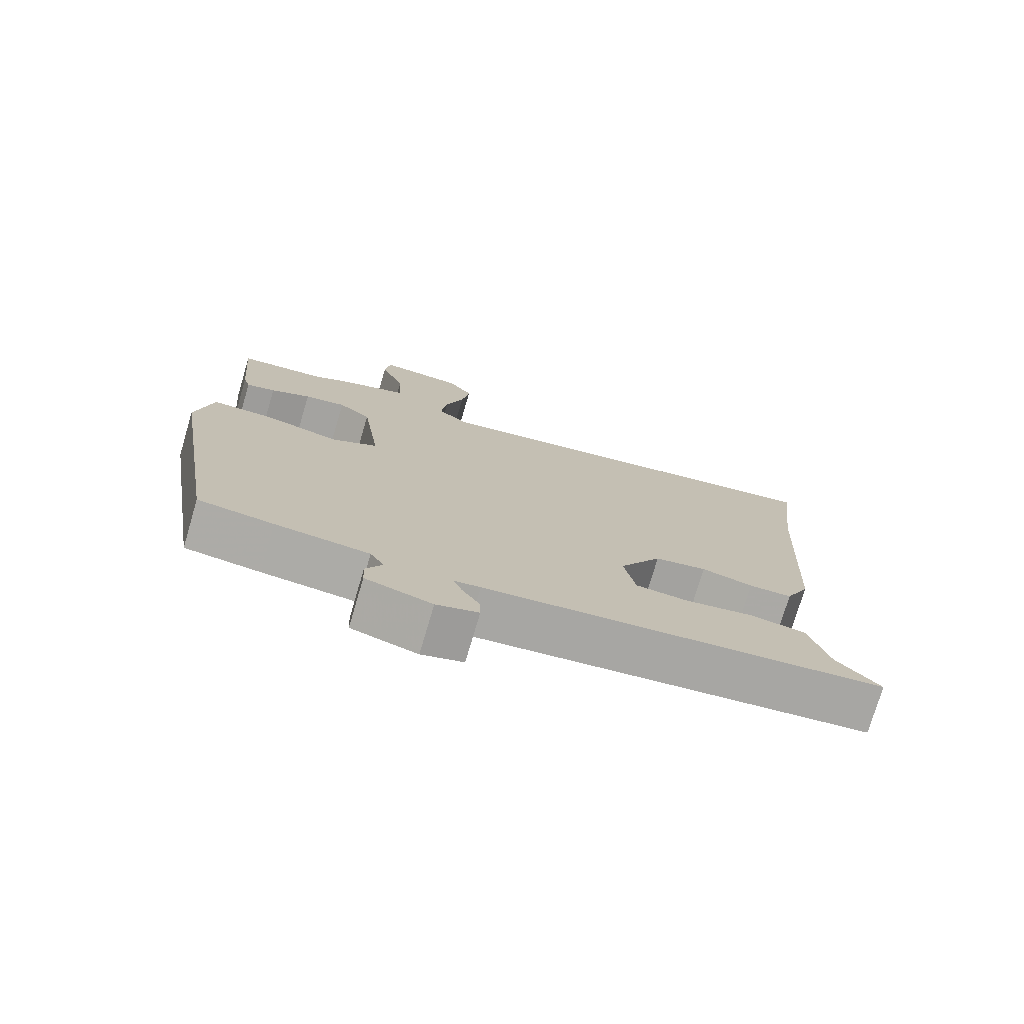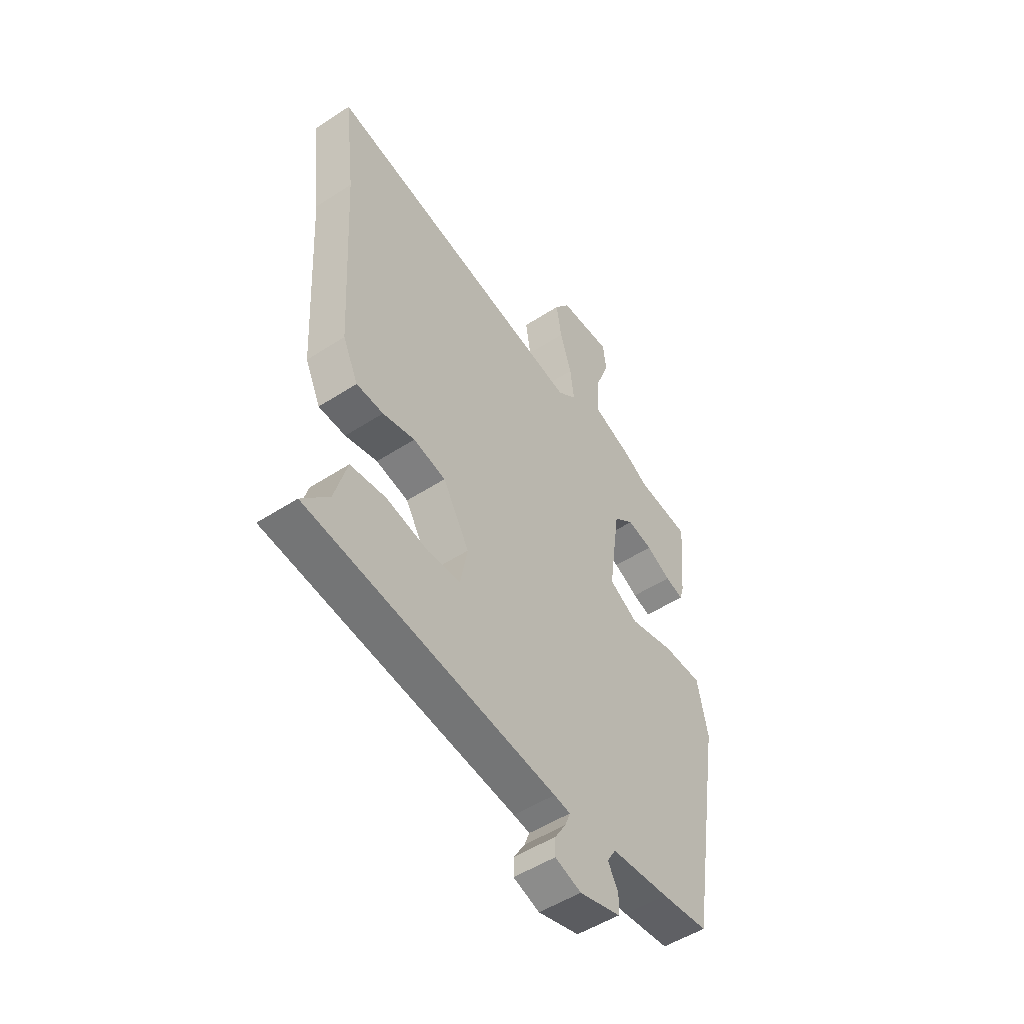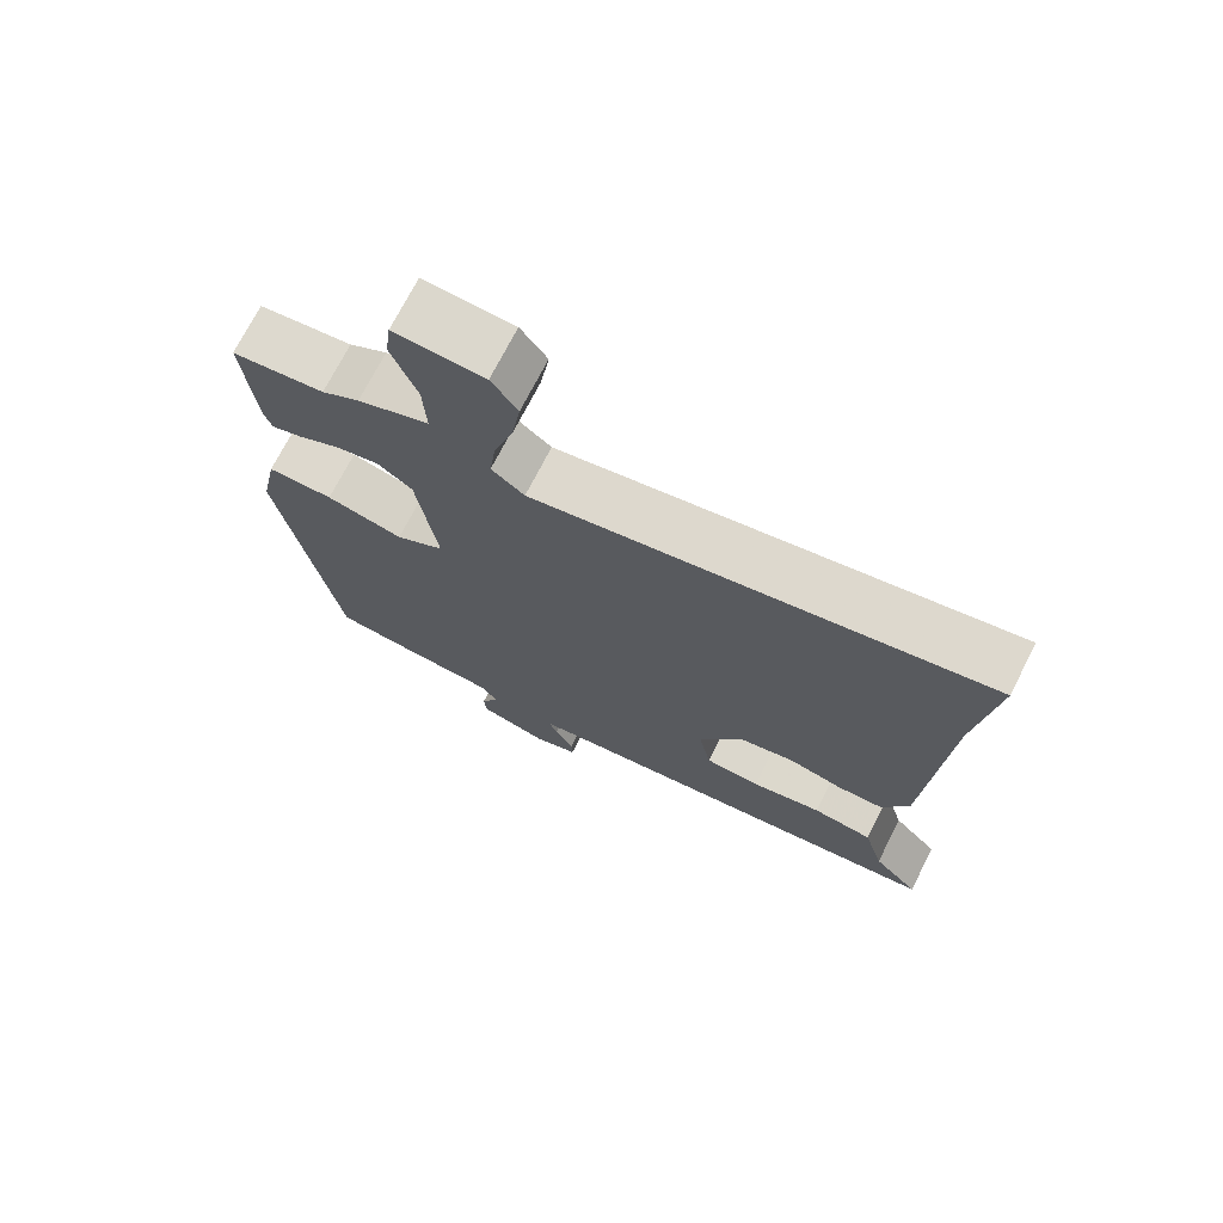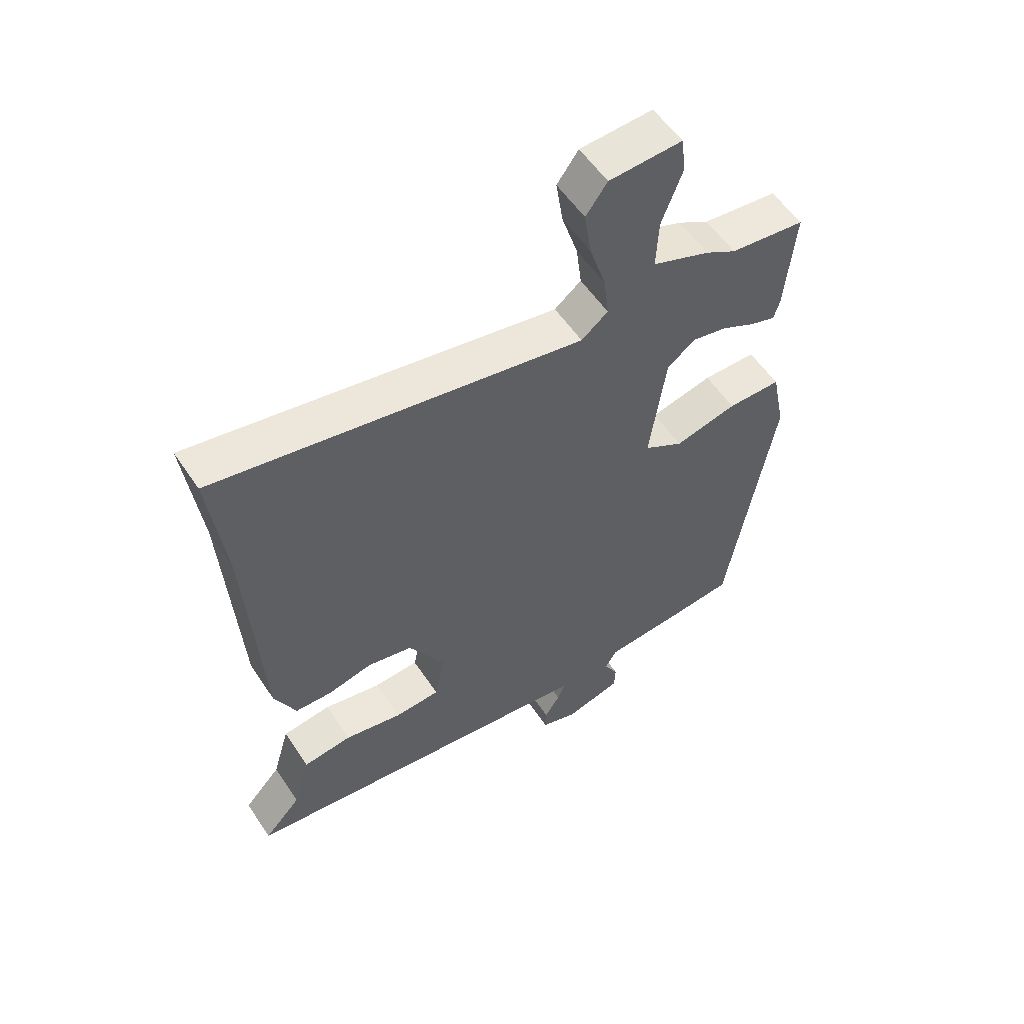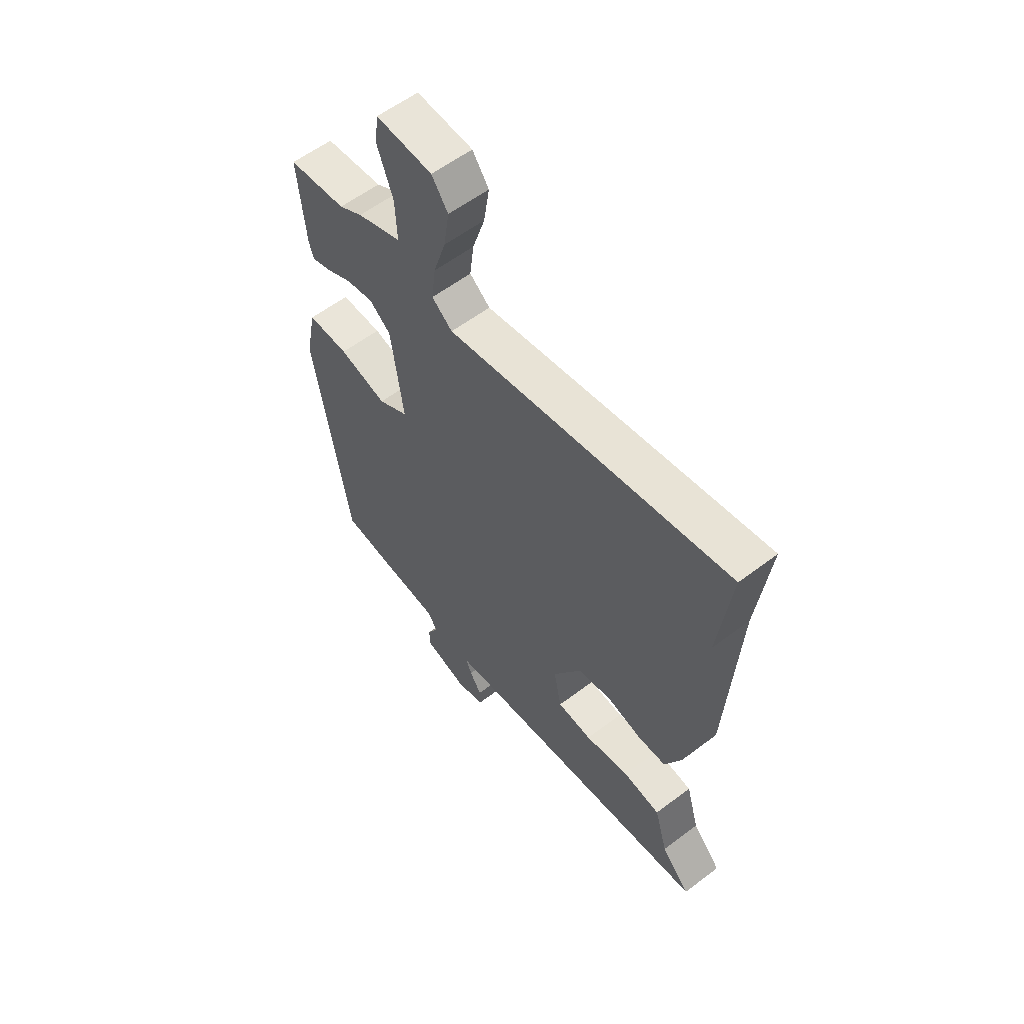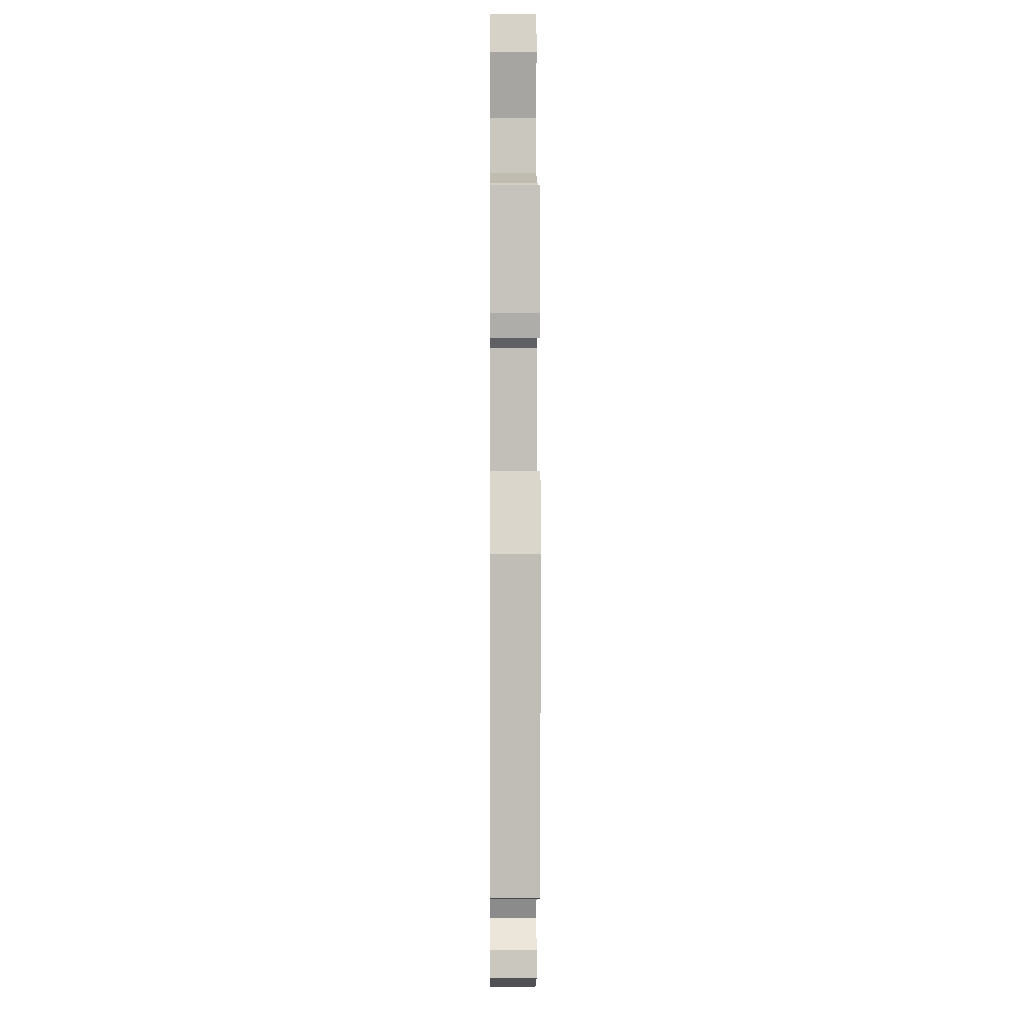
<metadata>
{"format":"obj","ext":"obj","renderer":"f3d","projection":"perspective","resolution":1024,"background":"white","views":[{"elev":-75.8,"azim":-16.5,"up":"+Z"},{"elev":-51.1,"azim":125.3,"up":"+Z"},{"elev":72.2,"azim":27.0,"up":"+Z"},{"elev":56.1,"azim":146.7,"up":"+Z"},{"elev":58.3,"azim":51.9,"up":"+Z"},{"elev":-4.2,"azim":-90.5,"up":"+Z"}]}
</metadata>
<code>
v -0.512 0.07 0.499
v -0.385 0.07 0.513
v -0.333 0.07 0.543
v -0.235 0.07 0.58
v -0.239 0.07 0.664
v -0.274 0.07 0.757
v -0.266 0.07 0.818
v -0.143 0.07 0.811
v -0.107 0.07 0.761
v -0.119 0.07 0.683
v -0.146 0.07 0.598
v -0.155 0.07 0.526
v -0.11 0.07 0.49
v 0.512 0.07 0.603
v 0.486 0.07 0.384
v 0.463 0.07 -0.02
v 0.427 0.07 -0.097
v 0.364 0.07 -0.099
v 0.289 0.07 -0.081
v 0.213 0.07 -0.097
v 0.151 0.07 -0.203
v 0.168 0.07 -0.29
v 0.245 0.07 -0.295
v 0.343 0.07 -0.275
v 0.426 0.07 -0.286
v 0.455 0.07 -0.387
v 0.518 0.07 -0.456
v -0.065 0.07 -0.528
v -0.103 0.07 -0.534
v -0.091 0.07 -0.565
v -0.065 0.07 -0.607
v -0.064 0.07 -0.645
v -0.125 0.07 -0.665
v -0.221 0.07 -0.638
v -0.223 0.07 -0.596
v -0.199 0.07 -0.552
v -0.219 0.07 -0.518
v -0.354 0.07 -0.507
v -0.463 0.07 -0.495
v -0.54 0.07 -0.02
v -0.516 0.07 0.097
v -0.425 0.07 0.097
v -0.319 0.07 0.071
v -0.252 0.07 0.11
v -0.279 0.07 0.304
v -0.326 0.07 0.341
v -0.386 0.07 0.329
v -0.444 0.07 0.3
v -0.486 0.07 0.287
v -0.496 0.07 0.32
v -0.512 0 0.499
v -0.385 0 0.513
v -0.333 0 0.543
v -0.235 0 0.58
v -0.239 0 0.664
v -0.274 0 0.757
v -0.266 0 0.818
v -0.143 0 0.811
v -0.107 0 0.761
v -0.119 0 0.683
v -0.146 0 0.598
v -0.155 0 0.526
v -0.11 0 0.49
v 0.512 0 0.603
v 0.486 0 0.384
v 0.463 0 -0.02
v 0.427 0 -0.097
v 0.364 0 -0.099
v 0.289 0 -0.081
v 0.213 0 -0.097
v 0.151 0 -0.203
v 0.168 0 -0.29
v 0.245 0 -0.295
v 0.343 0 -0.275
v 0.426 0 -0.286
v 0.455 0 -0.387
v 0.518 0 -0.456
v -0.065 0 -0.528
v -0.103 0 -0.534
v -0.091 0 -0.565
v -0.065 0 -0.607
v -0.064 0 -0.645
v -0.125 0 -0.665
v -0.221 0 -0.638
v -0.223 0 -0.596
v -0.199 0 -0.552
v -0.219 0 -0.518
v -0.354 0 -0.507
v -0.463 0 -0.495
v -0.54 0 -0.02
v -0.516 0 0.097
v -0.425 0 0.097
v -0.319 0 0.071
v -0.252 0 0.11
v -0.279 0 0.304
v -0.326 0 0.341
v -0.386 0 0.329
v -0.444 0 0.3
v -0.486 0 0.287
v -0.496 0 0.32
f 50 1 2
f 49 50 2
f 48 49 2
f 47 48 2
f 2 3 4
f 47 2 4
f 46 47 4
f 45 46 4
f 44 45 4
f 41 42 43
f 40 41 43
f 39 40 43
f 38 39 43
f 37 38 43
f 36 37 43 44
f 34 35 36
f 33 34 36
f 32 33 36
f 31 32 36
f 30 31 36
f 29 30 36
f 29 36 44 4
f 26 27 28
f 26 28 29
f 25 26 29
f 24 25 29
f 23 24 29
f 22 23 29
f 29 4 5
f 22 29 5
f 21 22 5
f 17 18 19
f 16 17 19
f 15 16 19
f 15 19 20
f 14 15 20
f 13 14 20
f 12 13 20 21
f 9 10 11
f 8 9 11
f 7 8 11
f 6 7 11
f 5 6 11
f 5 11 12
f 5 12 21
f 52 51 100
f 52 100 99
f 52 99 98
f 52 98 97
f 54 53 52
f 54 52 97
f 54 97 96
f 54 96 95
f 54 95 94
f 93 92 91
f 93 91 90
f 93 90 89
f 93 89 88
f 93 88 87
f 94 93 87 86
f 86 85 84
f 86 84 83
f 86 83 82
f 86 82 81
f 86 81 80
f 86 80 79
f 54 94 86 79
f 78 77 76
f 79 78 76
f 79 76 75
f 79 75 74
f 79 74 73
f 79 73 72
f 55 54 79
f 55 79 72
f 55 72 71
f 69 68 67
f 69 67 66
f 69 66 65
f 70 69 65
f 70 65 64
f 70 64 63
f 71 70 63 62
f 61 60 59
f 61 59 58
f 61 58 57
f 61 57 56
f 61 56 55
f 62 61 55
f 71 62 55
f 1 51 52 2
f 2 52 53 3
f 3 53 54 4
f 4 54 55 5
f 5 55 56 6
f 6 56 57 7
f 7 57 58 8
f 8 58 59 9
f 9 59 60 10
f 10 60 61 11
f 11 61 62 12
f 12 62 63 13
f 13 63 64 14
f 14 64 65 15
f 15 65 66 16
f 16 66 67 17
f 17 67 68 18
f 18 68 69 19
f 19 69 70 20
f 20 70 71 21
f 21 71 72 22
f 22 72 73 23
f 23 73 74 24
f 24 74 75 25
f 25 75 76 26
f 26 76 77 27
f 27 77 78 28
f 28 78 79 29
f 29 79 80 30
f 30 80 81 31
f 31 81 82 32
f 32 82 83 33
f 33 83 84 34
f 34 84 85 35
f 35 85 86 36
f 36 86 87 37
f 37 87 88 38
f 38 88 89 39
f 39 89 90 40
f 40 90 91 41
f 41 91 92 42
f 42 92 93 43
f 43 93 94 44
f 44 94 95 45
f 45 95 96 46
f 46 96 97 47
f 47 97 98 48
f 48 98 99 49
f 49 99 100 50
f 50 100 51 1

</code>
